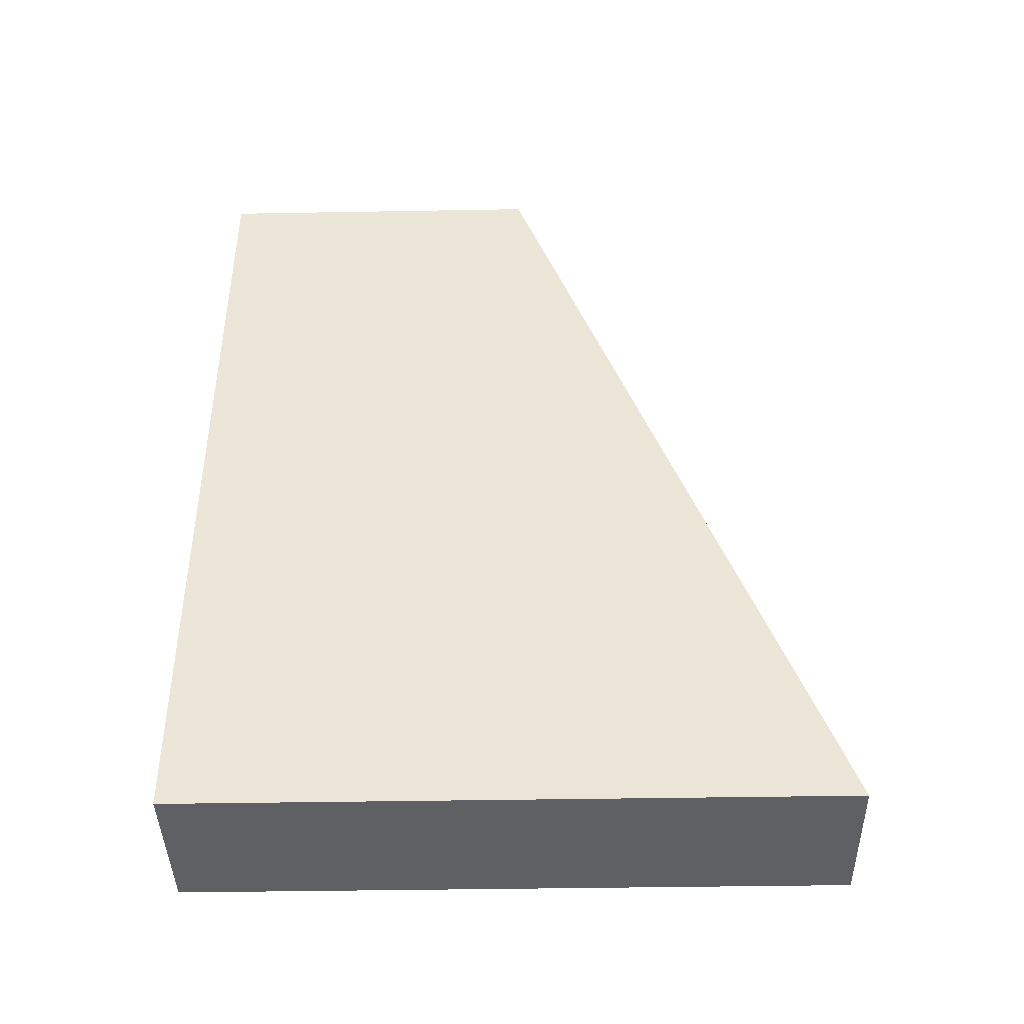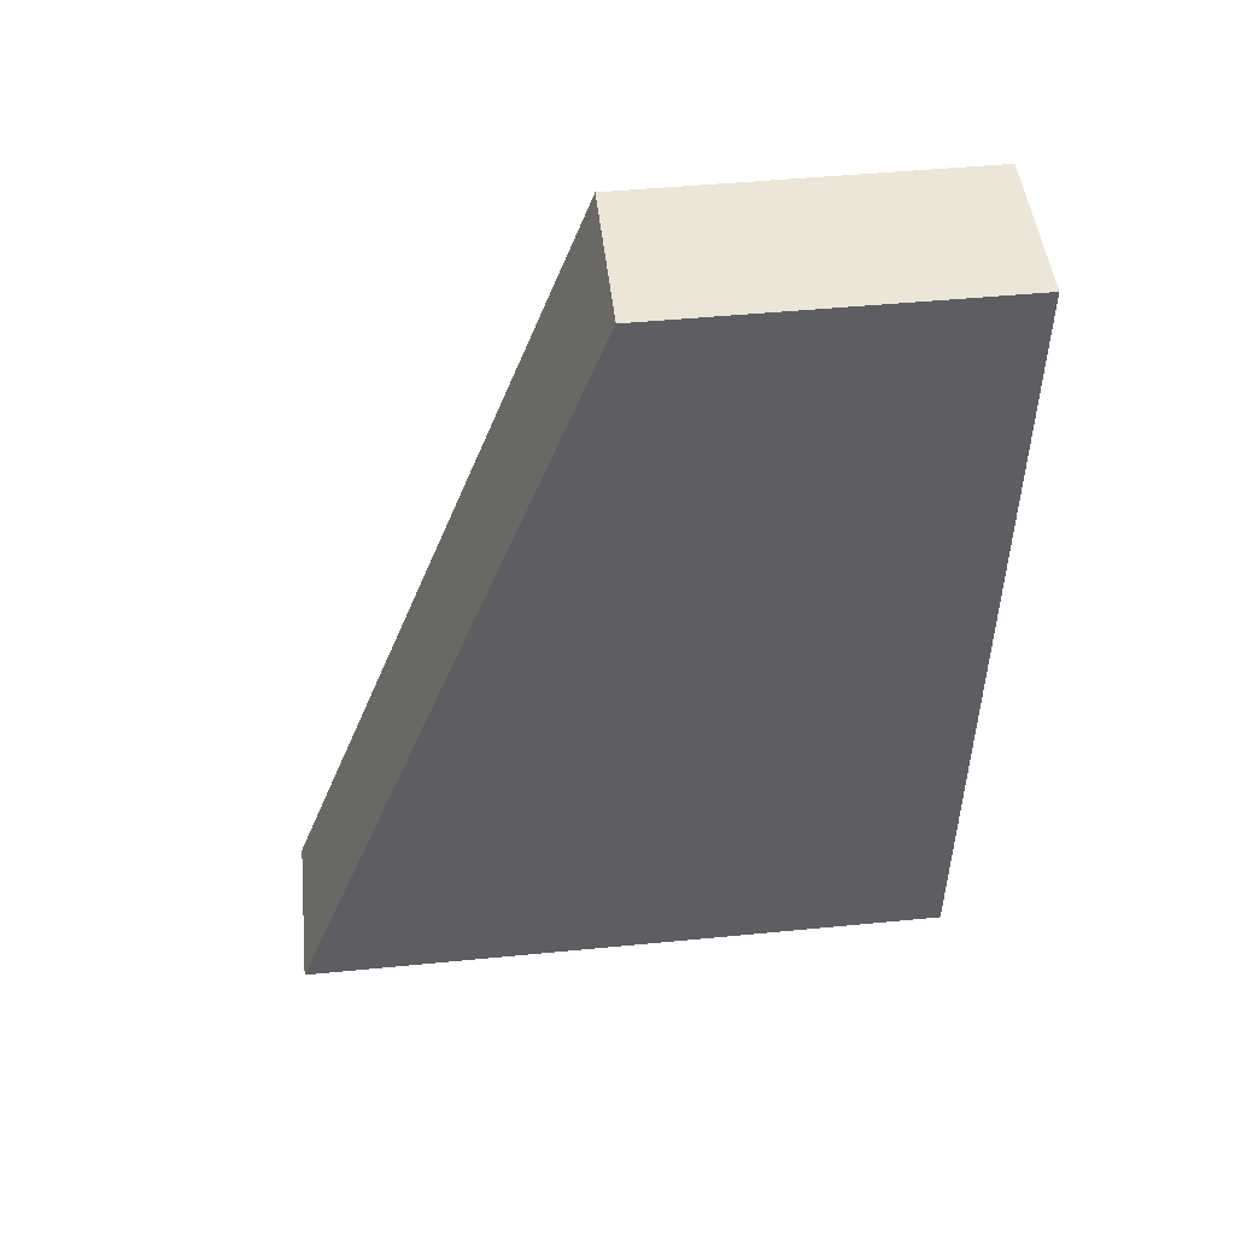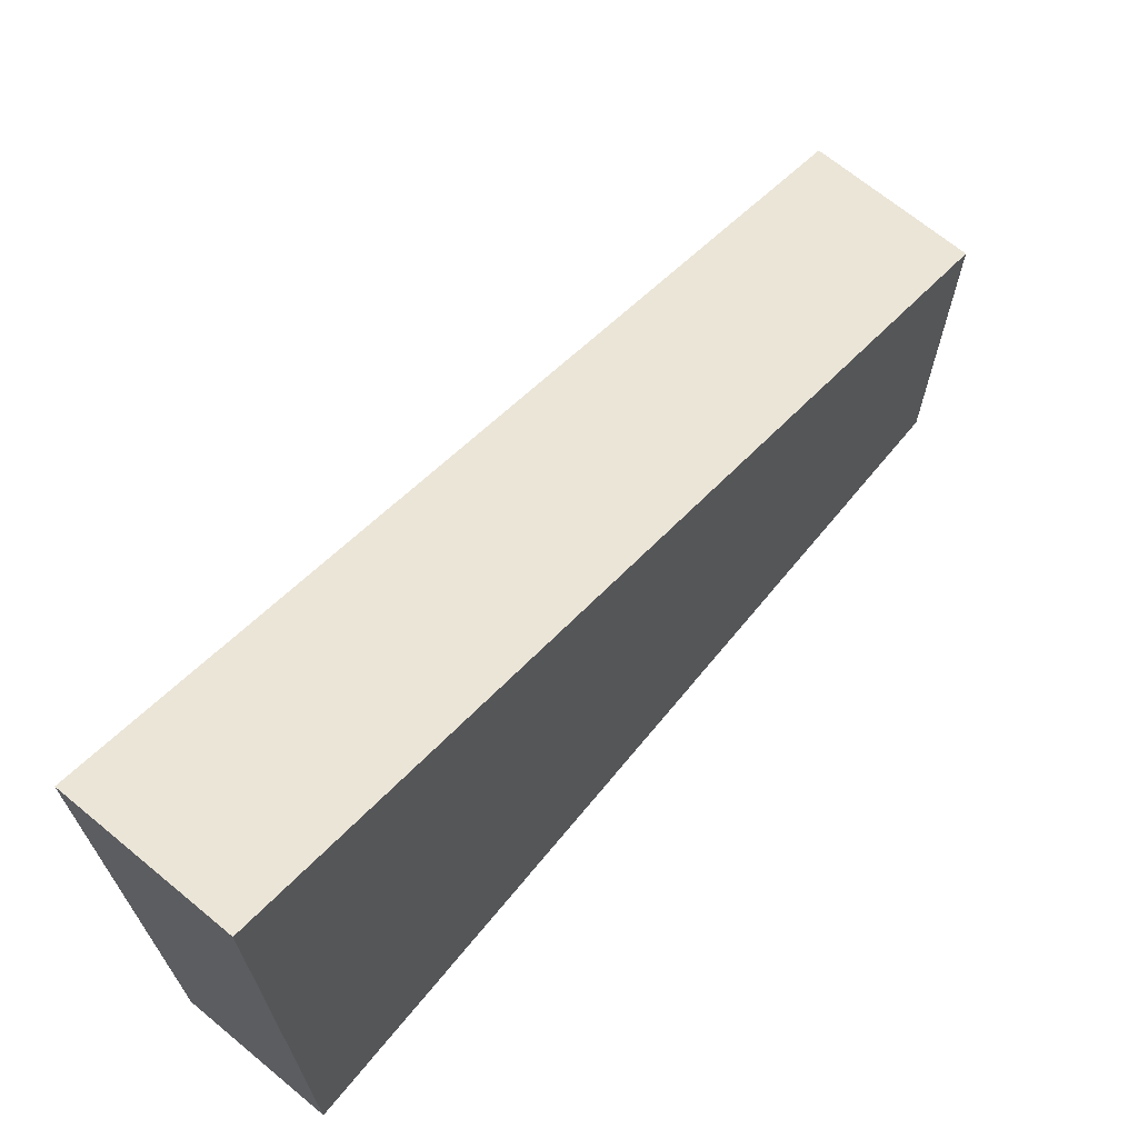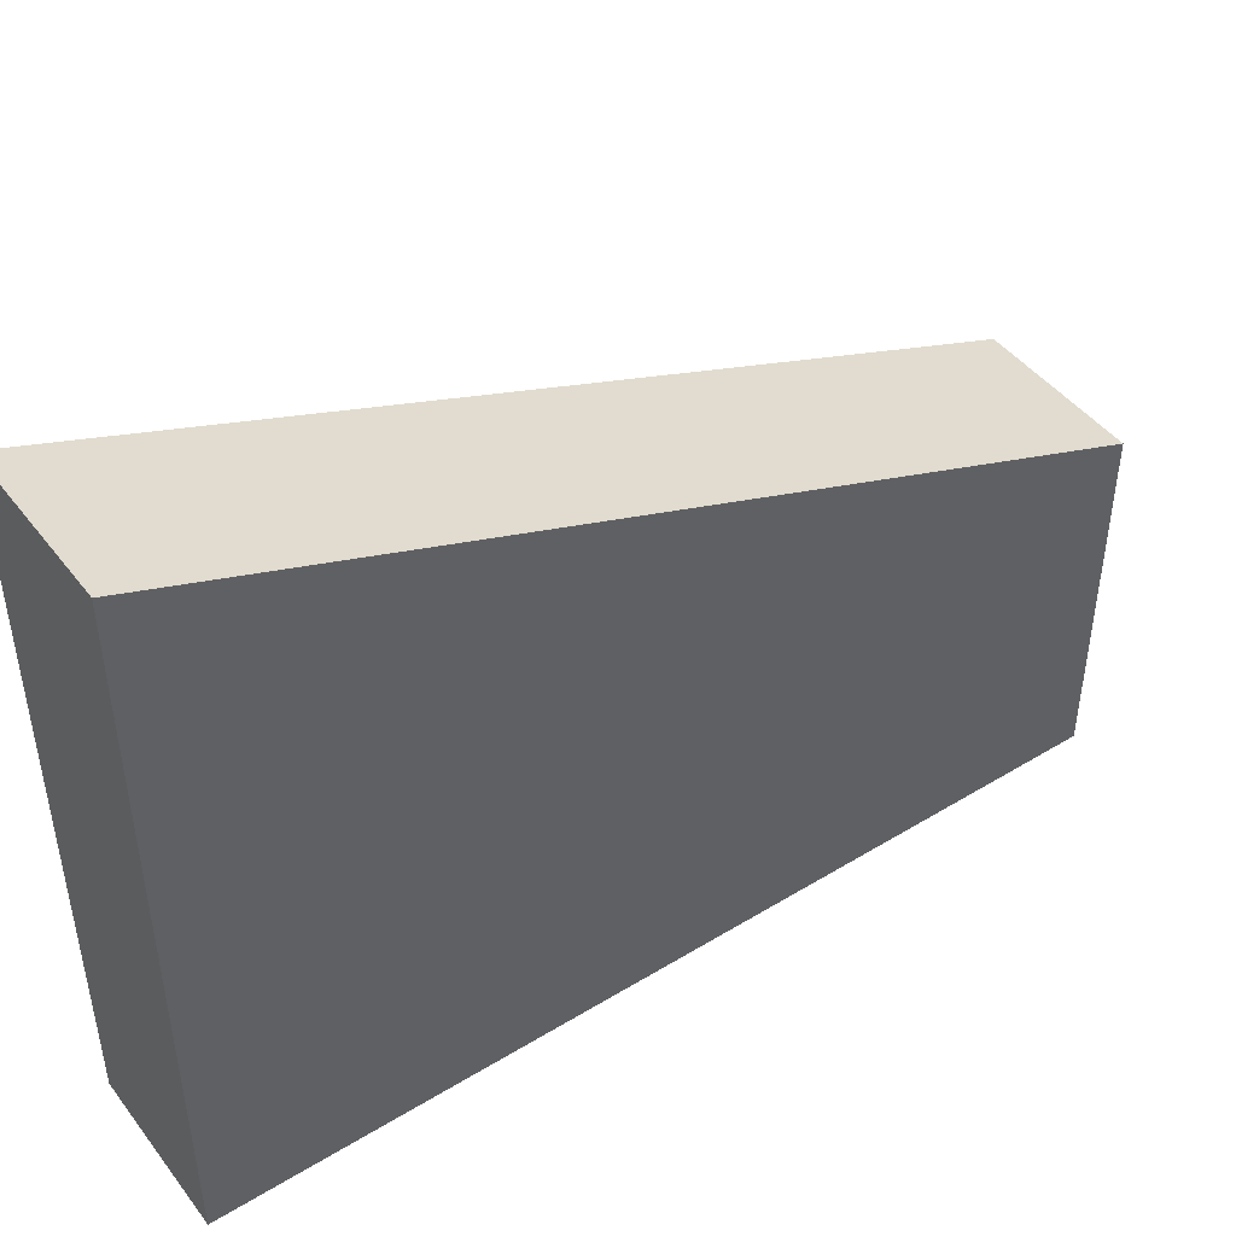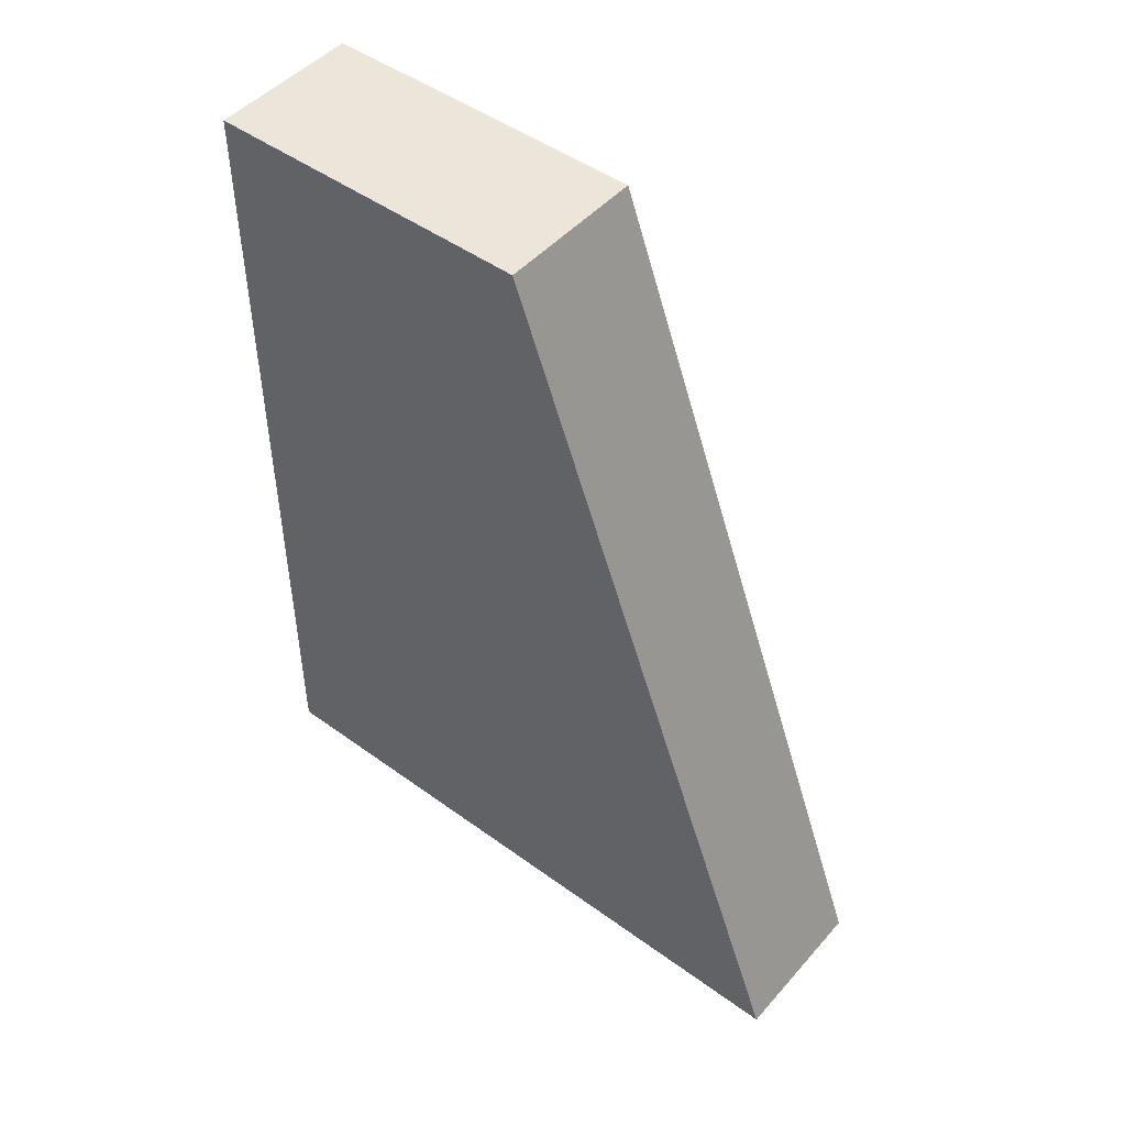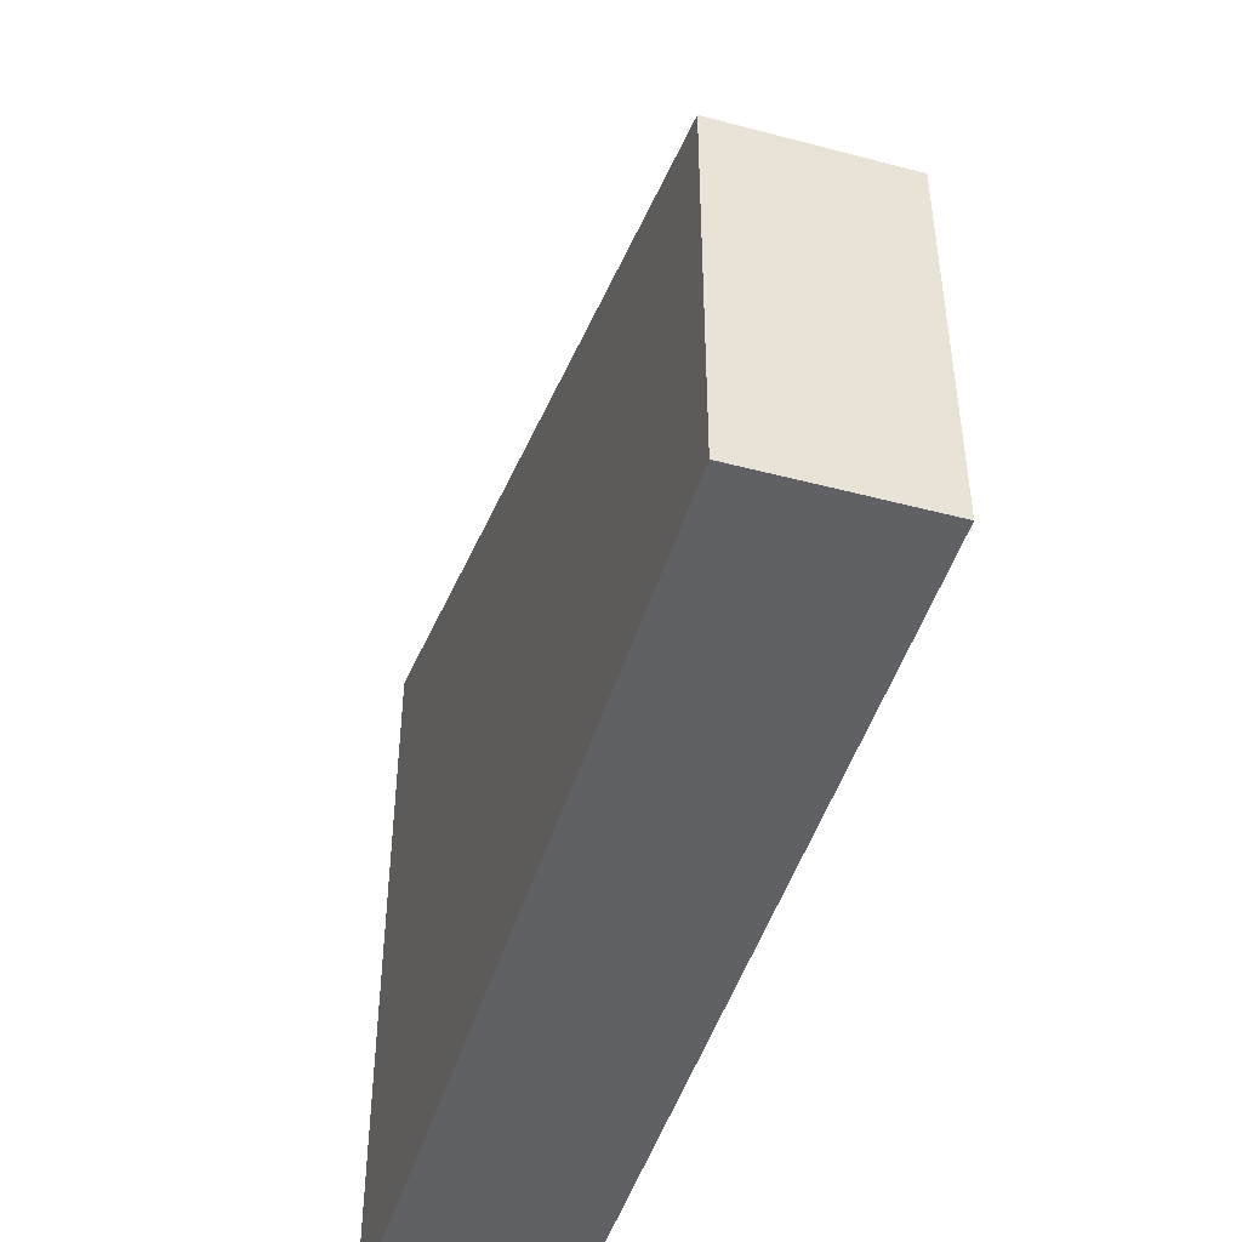
<metadata>
{"format":"obj","ext":"obj","renderer":"f3d","projection":"perspective","resolution":1024,"background":"white","views":[{"elev":-42.2,"azim":91.2,"up":"+Z"},{"elev":49.2,"azim":-96.1,"up":"+Z"},{"elev":68.6,"azim":-140.4,"up":"+Y"},{"elev":45.3,"azim":-125.1,"up":"+Y"},{"elev":47.8,"azim":129.2,"up":"+Z"},{"elev":-46.7,"azim":-16.7,"up":"+Y"}]}
</metadata>
<code>
o 225154
v 2.884 14.08 14.3
v 2.884 14.08 14.4
v 2.884 14.08 15.4
v 2.884 14.51 15.4
v 2.884 14.89 14.4
v 2.884 14.92 14.3
v 3.084 14.08 14.3
v 3.084 14.92 14.3
v 3.084 14.51 15.4
v 3.084 14.08 15.4
v 3.084 14.08 14.4
f 5 6 1
f 5 1 2
f 2 4 5
f 4 2 3
f 9 10 11
f 11 7 8
f 11 8 9
f 2 1 11
f 3 2 10
f 7 11 1
f 11 10 2
f 4 3 9
f 10 9 3
f 1 6 7
f 8 7 6
f 5 9 8
f 9 5 4
f 5 8 6

</code>
